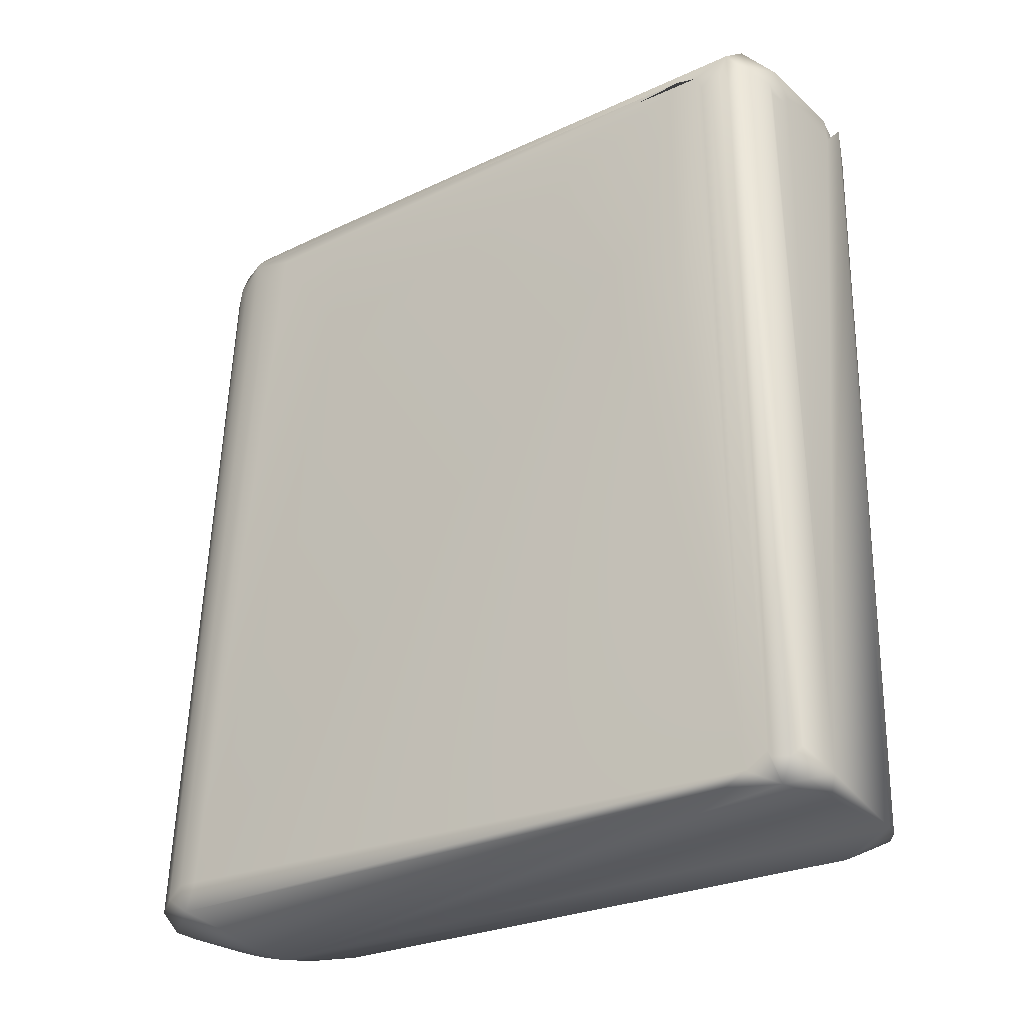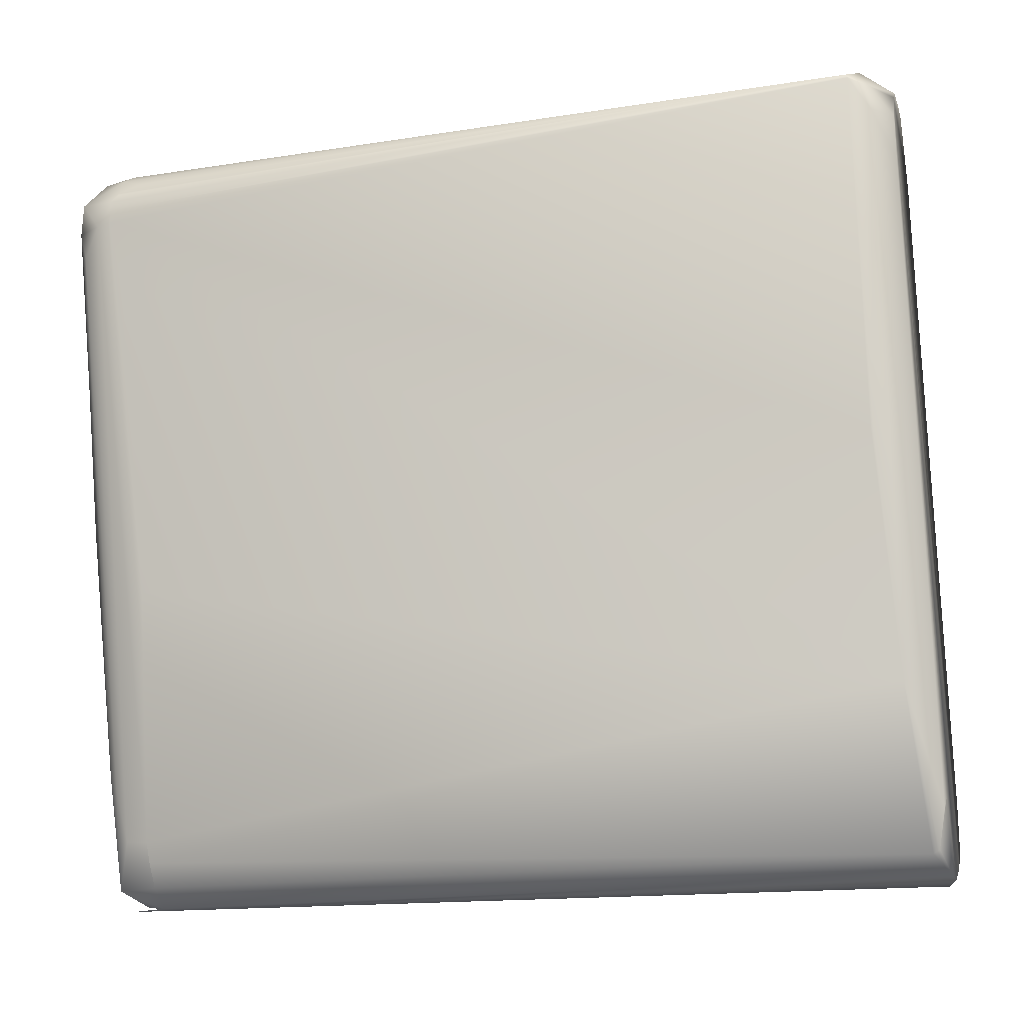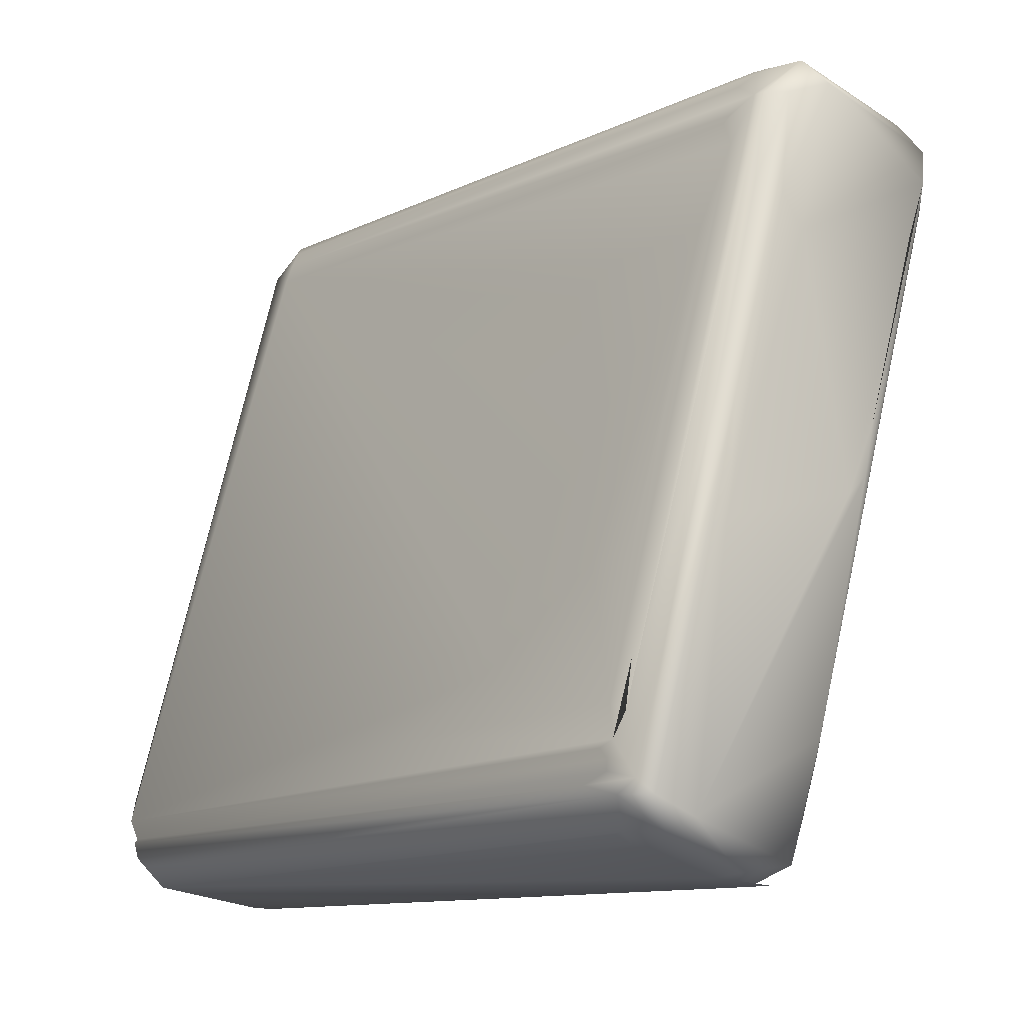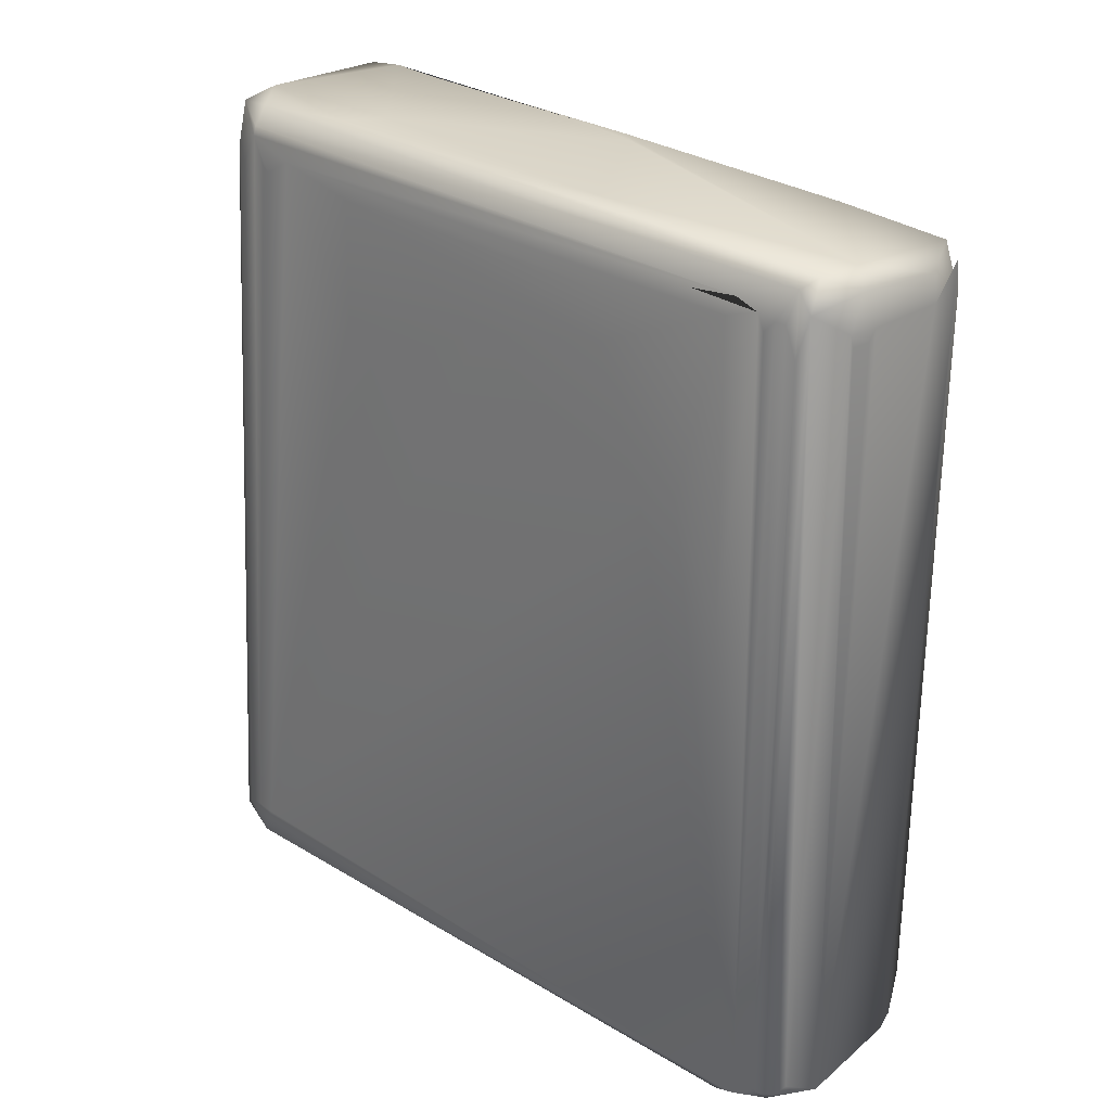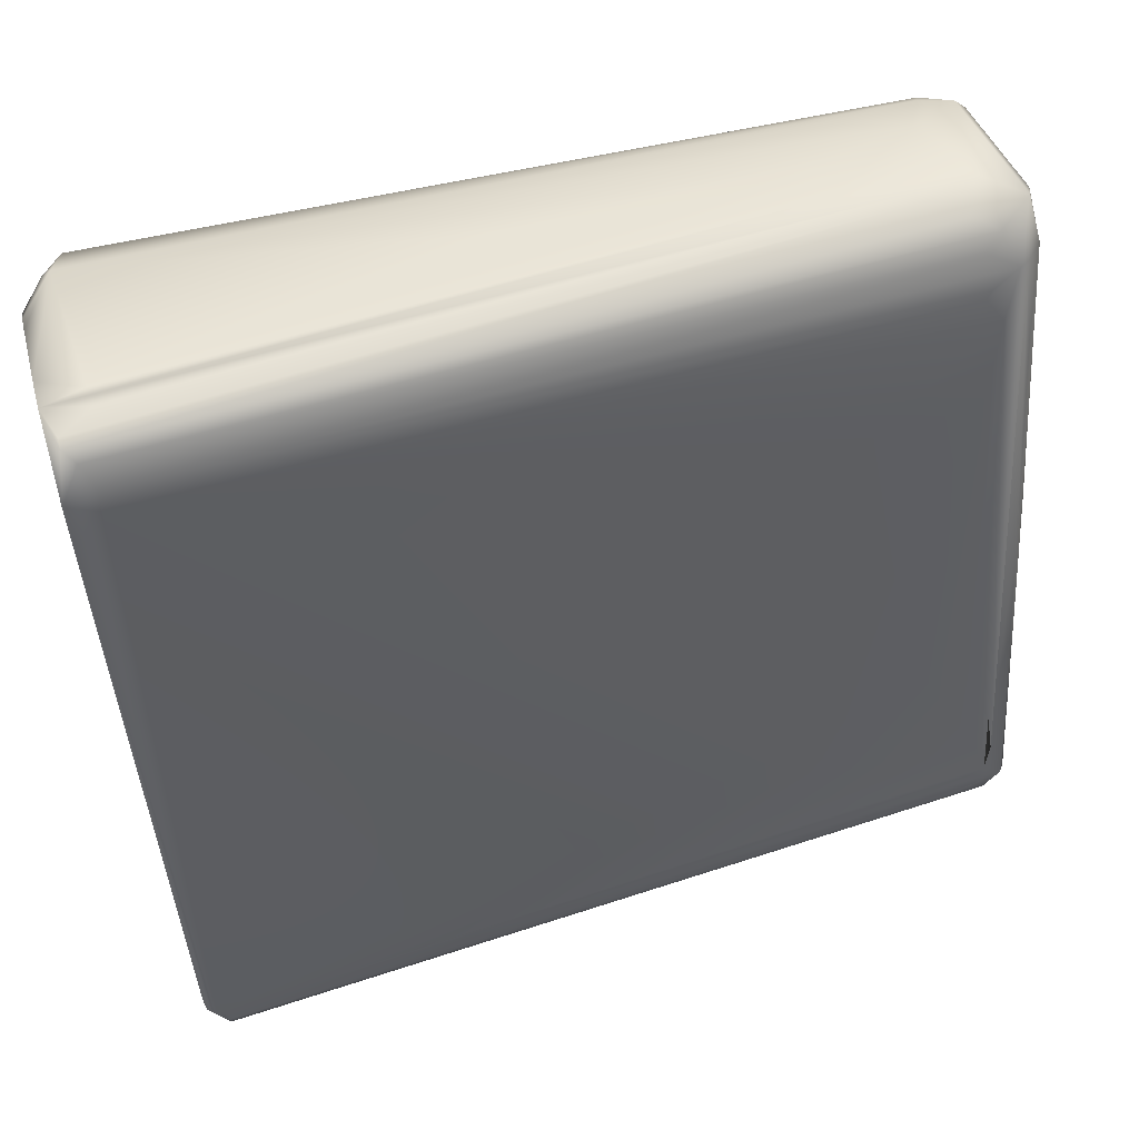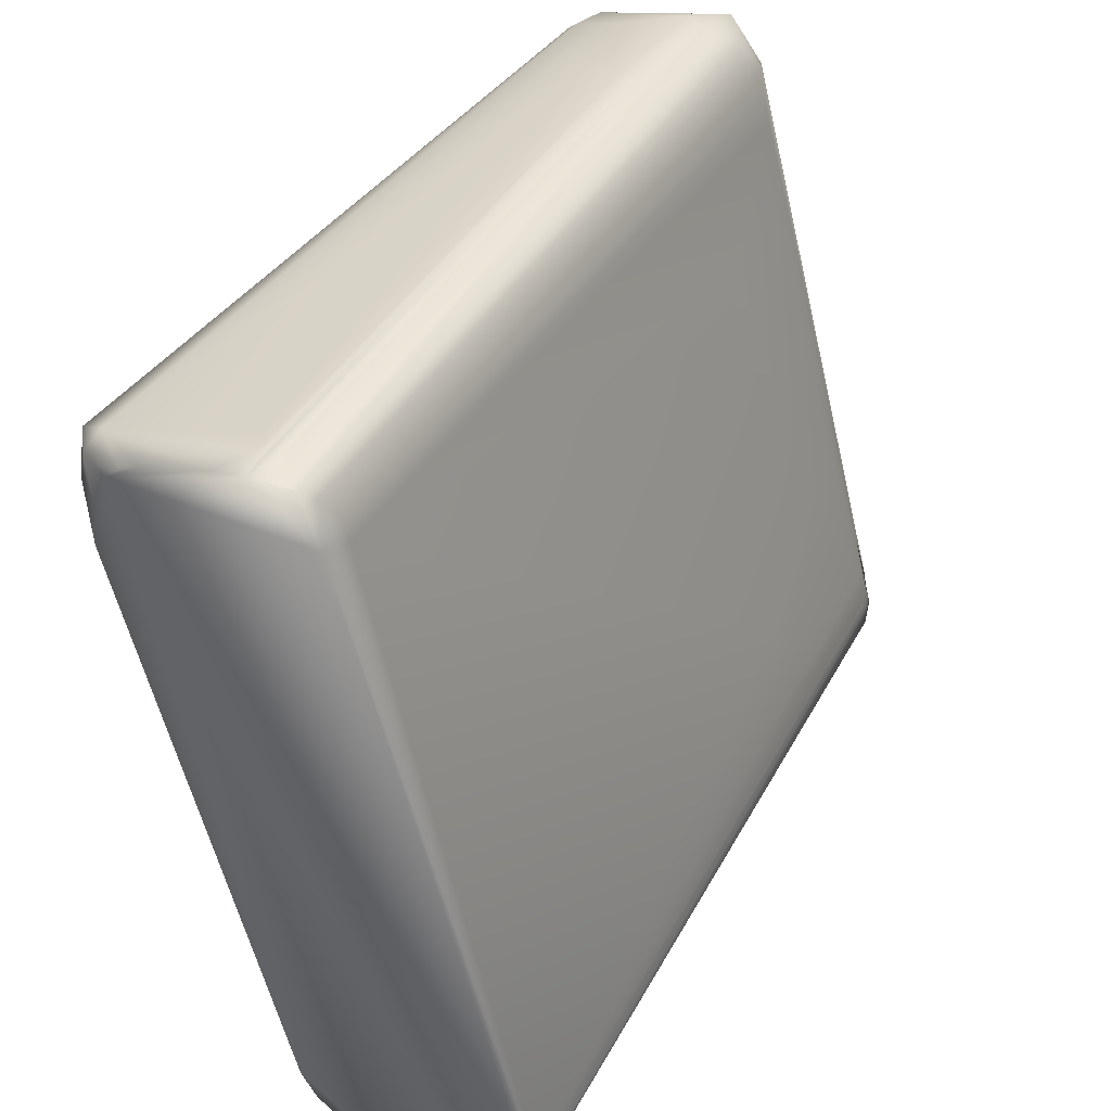
<metadata>
{"format":"obj","ext":"obj","renderer":"f3d","projection":"perspective","resolution":1024,"background":"white","views":[{"elev":-26.9,"azim":-69.0,"up":"+Z"},{"elev":-21.0,"azim":103.2,"up":"+Y"},{"elev":-11.5,"azim":-35.9,"up":"+Y"},{"elev":28.9,"azim":-62.9,"up":"+Z"},{"elev":59.1,"azim":-105.5,"up":"+Y"},{"elev":41.7,"azim":-150.4,"up":"+Y"}]}
</metadata>
<code>
v 0.006193 -0.08425 0.1658
v 0.01353 0.06968 0.005873
v 0.05088 0.05799 0.0137
v -0.02586 -0.06455 0.1626
v -0.000983 -0.08415 0.005871
v 0.02544 -0.05283 0.01174
v 0.04501 0.06225 0.01174
v 0.03718 -0.007828 0.01417
v 0.0137 -0.08219 0.009057
v 0.02544 0.06636 0.1057
v 0.04463 0.04305 0.005871
v -0.03144 -0.06221 0.005871
v 0.000803 0.06066 0.005871
v 0.003889 -0.08415 0.006315
v 0.01566 0.06939 0.0137
v 0.01566 -0.07218 0.005871
v 0.04892 0.05187 0.009785
v 0.005871 0.06863 0.007828
v 0.04801 0.05479 0.1566
v 0.05088 0.05871 0.01402
v -0.01761 -0.02946 0.1585
v 0.007778 -0.0842 0.1587
v -0.03327 -0.07111 0.009785
v -0.02544 -0.08024 0.008109
v 0.03131 0.06512 0.08024
v 0.01957 0.06845 0.005871
v 0.02221 0.06681 0.1355
v 0.03732 0.0627 0.1438
v 0.01566 -0.07436 0.006444
v 0.03711 -0.007828 0.0137
v 0.04807 0.05738 0.01001
v 0.0411 0.06096 0.1448
v 0.04892 0.05245 0.1605
v 0.04448 0.0587 0.1594
v 0.04942 0.04872 0.1616
v 0.03572 0.06314 0.155
v -0.02966 -0.072 0.005871
v -0.02405 -0.04697 0.1252
v 0.00407 0.04764 0.1619
v 0.009236 0.06066 0.1585
v 0.04919 0.0463 0.1618
v -0.03327 -0.07045 0.01094
v -0.01612 -0.07828 0.1605
v 0.04284 0.05843 0.1658
v 0.01256 -0.08112 0.1591
v 0.01761 0.06891 0.01566
v 0.03327 0.06361 0.005871
v 0.01957 0.06674 0.1487
v 0.03105 0.0647 0.1355
v 0.01761 0.06656 0.1507
v 0.04305 0.05985 0.1468
v 9e-06 0.05858 0.01159
v -0.004377 0.02544 0.1272
v -0.02366 -0.05675 0.1648
v -0.01829 -0.02923 0.1492
v 0.007564 0.05693 0.1647
v 0.01327 0.06458 0.1585
v 0.04606 0.03435 0.1598
v -0.02615 -0.06849 0.1566
v -0.03241 -0.07437 0.009779
v -8.7e-05 -0.08292 0.1597
v -0.01948 -0.07802 0.005871
v -0.03139 -0.07632 0.01178
v 0.02735 -0.01178 0.1699
v 0.04858 0.046 0.1646
v -0.01076 -0.02348 0.1695
v 0.01538 -0.07675 0.1593
v 0.03718 0.06159 0.005871
v 0.007828 0.06903 0.007828
v 0.01366 -0.08148 0.007835
v 0.04375 0.05287 0.005871
v 0.04662 0.05673 0.1604
v 0.04878 0.05284 0.1605
v -0.00079 0.03155 0.1587
v 0.006135 0.05423 0.1595
v 0.01164 0.05685 0.1695
v 0.01128 0.06285 0.1617
v 0.01609 0.0643 0.1682
v 0.00556 0.05284 0.1585
v 0.000266 -0.08232 0.1649
v 0.009811 -0.08081 0.1672
v -0.007787 -0.007371 0.1684
v 0.02055 0.06029 0.1705
v -0.02535 -0.07045 0.1645
v -0.0259 -0.06654 0.1624
v -0.02572 -0.06262 0.1605
v -0.01761 -0.07782 0.1585
v 0.02935 -0.001957 0.1701
v 0.04403 0.0411 0.1692
v 0.01557 -0.07241 0.1642
v 0.04544 0.05278 0.1694
v 0.01184 0.06945 0.01432
v 0.0405 0.05871 0.005871
v 0.0137 0.06492 0.1566
v 0.02121 0.06645 0.16
v -0.002935 -0.000138 0.1702
v 0.04933 0.0508 0.162
v -0.0223 -0.03962 0.122
v 0.008427 0.05704 0.1663
v 0.001451 0.06262 0.01175
v 0.004029 0.0665 0.009809
v 0.02976 -0.02588 0.1583
v -0.02195 -0.07052 0.17
v 0.04305 0.04305 0.1698
v -0.02721 -0.05692 0.1052
v -0.02104 -0.07632 0.1585
v -0.01724 -0.07632 0.1668
v -0.02137 -0.07602 0.1608
v 0.01704 -0.06198 0.1665
v 0.01636 -0.05886 0.1682
v 0.03513 0.000978 0.1663
v 0.04484 0.04661 0.1698
v -0.005925 -0.02307 0.1706
v 0.01566 0.06565 0.1585
v 0.008562 0.03718 0.1704
v -0.002333 0.03095 0.1367
v -0.01124 -0.001957 0.1429
v 0.004547 0.03914 0.1679
v -0.02537 -0.06141 0.1635
v 0.01246 0.03044 0.1709
v 0.02297 -0.01585 0.1702
v -0.01316 -0.07387 0.1697
v -0.03327 -0.06643 0.007828
v 0.04505 0.0411 0.1683
v -0.02417 -0.05509 0.1613
v 0.01654 -0.07286 0.1597
v -0.02437 -0.06787 0.1682
f 41 8 3
f 67 9 6
f 17 6 11
f 18 2 13
f 12 123 13
f 41 6 8
f 22 14 9
f 22 1 14
f 14 1 5
f 14 5 16
f 25 49 7
f 25 10 49
f 26 15 7
f 26 2 15
f 27 15 2
f 28 7 49
f 29 16 11
f 29 11 6
f 30 8 6
f 30 6 17
f 30 17 3
f 30 3 8
f 31 3 17
f 31 20 3
f 32 7 28
f 72 19 20
f 33 97 20
f 34 20 7
f 34 72 20
f 35 20 97
f 35 3 20
f 37 123 12
f 41 3 35
f 42 37 23
f 42 123 37
f 60 23 37
f 1 24 5
f 108 63 24
f 45 67 126
f 45 9 67
f 46 15 10
f 46 10 25
f 46 25 7
f 46 7 15
f 47 26 7
f 27 10 15
f 27 49 10
f 48 27 2
f 49 36 28
f 70 29 6
f 70 6 9
f 70 9 14
f 70 16 29
f 71 31 17
f 71 17 11
f 50 95 48
f 36 32 28
f 73 33 20
f 73 20 19
f 73 19 72
f 51 32 36
f 51 36 34
f 51 34 7
f 51 7 32
f 52 13 123
f 98 52 123
f 55 125 21
f 55 38 125
f 105 125 38
f 105 38 123
f 100 13 52
f 126 6 102
f 58 6 41
f 59 42 23
f 4 123 42
f 60 24 63
f 37 24 60
f 62 24 37
f 62 5 24
f 68 47 7
f 68 7 31
f 69 92 2
f 69 2 18
f 69 50 92
f 69 18 50
f 49 27 36
f 92 48 2
f 95 27 48
f 70 14 16
f 31 7 20
f 95 36 27
f 114 50 18
f 44 91 72
f 73 72 91
f 116 52 53
f 98 123 38
f 98 38 55
f 74 21 39
f 39 116 74
f 39 52 116
f 55 21 74
f 125 39 21
f 125 54 39
f 56 39 54
f 76 78 99
f 101 77 18
f 101 13 100
f 79 100 52
f 79 52 39
f 102 6 58
f 45 22 9
f 84 59 23
f 84 23 60
f 84 60 63
f 85 4 42
f 85 42 59
f 85 59 127
f 86 123 4
f 1 61 24
f 87 24 43
f 107 43 80
f 110 64 122
f 65 97 91
f 65 35 97
f 110 89 64
f 91 83 112
f 36 95 44
f 127 103 66
f 96 66 103
f 92 50 48
f 93 31 71
f 93 68 31
f 93 47 68
f 93 26 47
f 93 2 26
f 93 13 2
f 93 12 13
f 93 37 12
f 93 62 37
f 93 5 62
f 93 16 5
f 93 11 16
f 93 71 11
f 95 50 114
f 95 114 78
f 94 114 18
f 94 18 57
f 76 83 78
f 44 78 83
f 97 33 73
f 117 53 52
f 117 98 55
f 117 55 74
f 98 117 52
f 99 56 54
f 125 119 54
f 39 56 79
f 56 77 40
f 56 40 100
f 56 99 78
f 100 75 56
f 78 77 56
f 77 57 18
f 101 100 40
f 77 101 40
f 101 18 13
f 75 100 79
f 75 79 56
f 67 6 126
f 41 35 65
f 61 80 43
f 61 43 24
f 80 22 81
f 81 122 80
f 122 107 80
f 103 84 107
f 103 107 122
f 127 82 119
f 104 89 112
f 104 112 88
f 104 88 64
f 104 64 89
f 84 127 59
f 119 125 105
f 22 80 61
f 22 61 1
f 106 87 108
f 106 108 24
f 106 24 87
f 108 87 43
f 108 43 107
f 121 64 88
f 81 110 122
f 109 110 81
f 111 65 124
f 111 90 65
f 112 124 65
f 126 90 81
f 112 65 91
f 78 44 95
f 34 36 44
f 96 76 66
f 82 76 118
f 82 66 76
f 114 94 57
f 114 57 78
f 115 76 96
f 44 83 91
f 44 72 34
f 91 97 73
f 116 53 117
f 99 54 119
f 118 76 99
f 78 57 77
f 41 102 58
f 41 65 126
f 41 126 102
f 45 81 22
f 84 108 107
f 127 84 103
f 113 103 122
f 127 4 85
f 123 119 105
f 123 86 119
f 81 90 109
f 124 110 109
f 124 89 110
f 124 112 89
f 111 124 109
f 111 109 90
f 122 64 121
f 121 88 112
f 65 90 126
f 113 115 96
f 66 82 127
f 116 117 74
f 99 119 82
f 99 82 118
f 4 119 86
f 81 45 126
f 113 122 121
f 113 121 120
f 4 127 119
f 120 112 83
f 120 121 112
f 83 76 115
f 84 63 108
f 120 83 115
f 120 115 113
f 113 96 103

</code>
